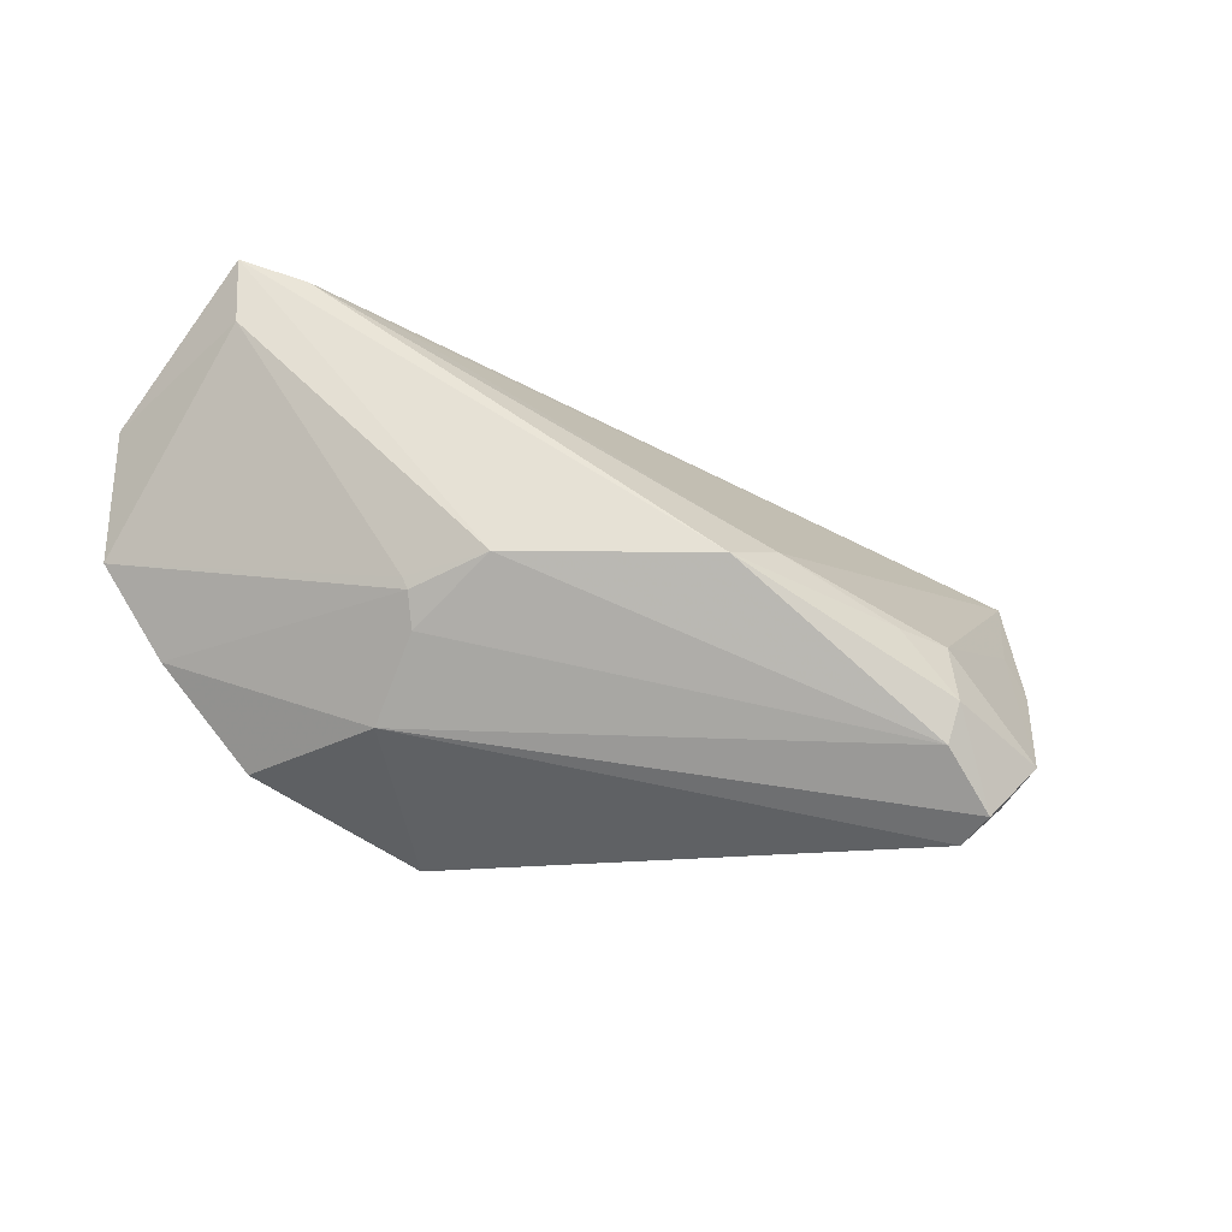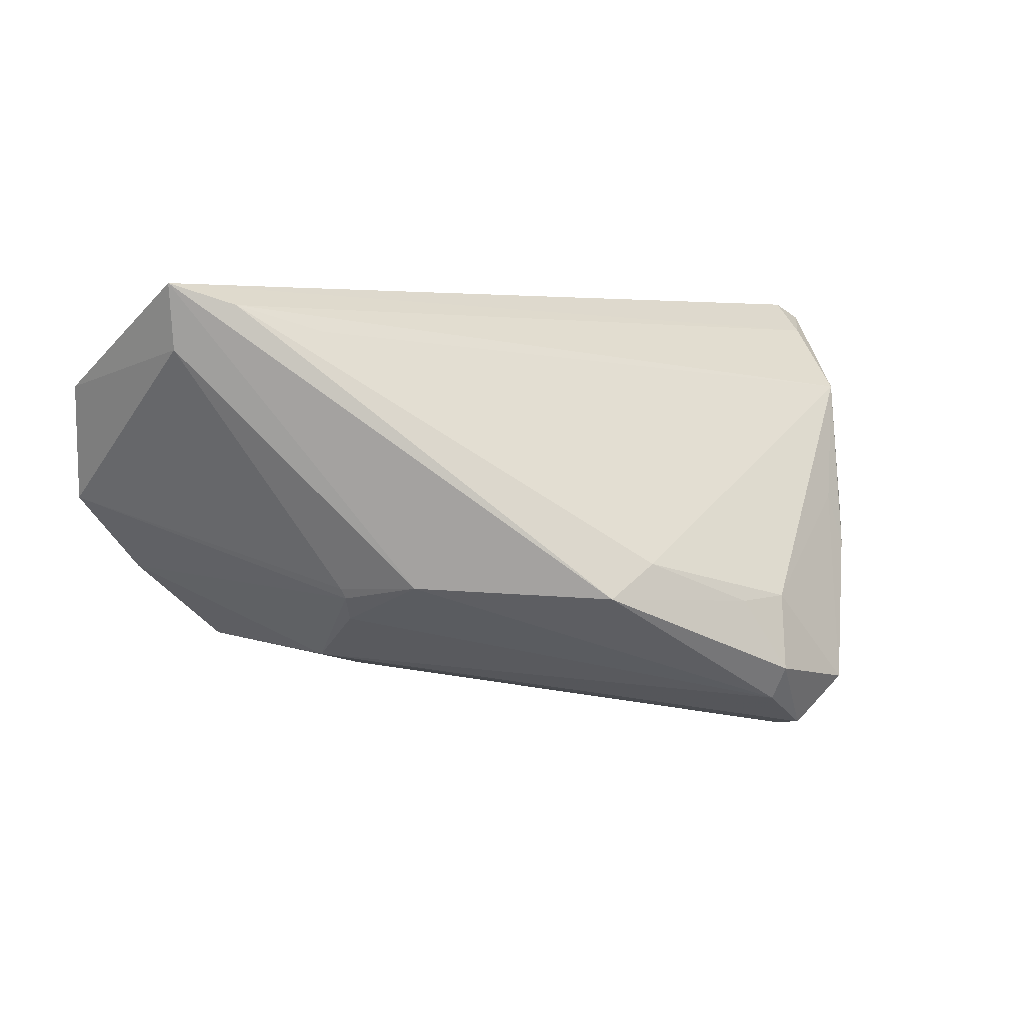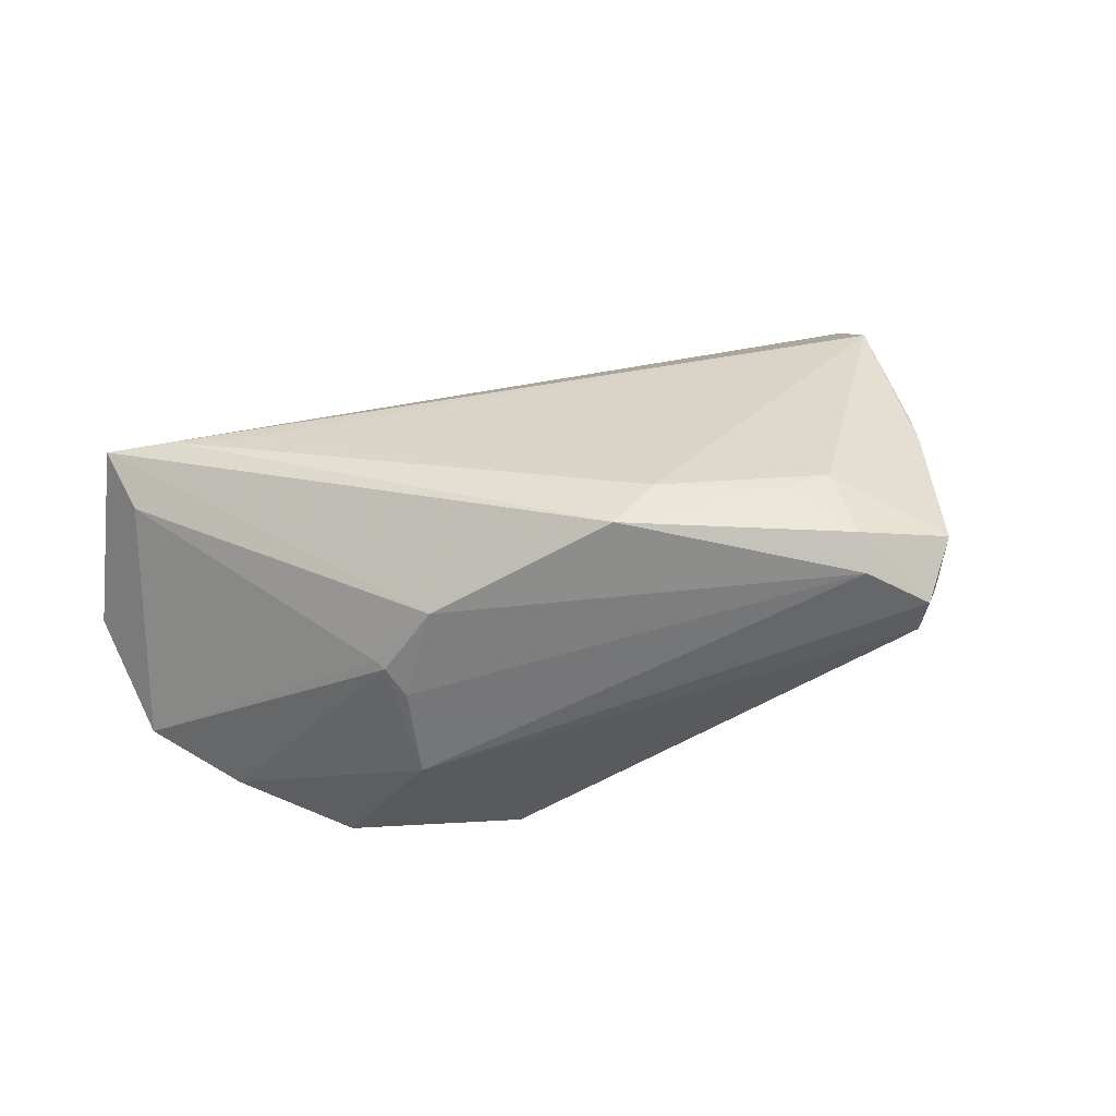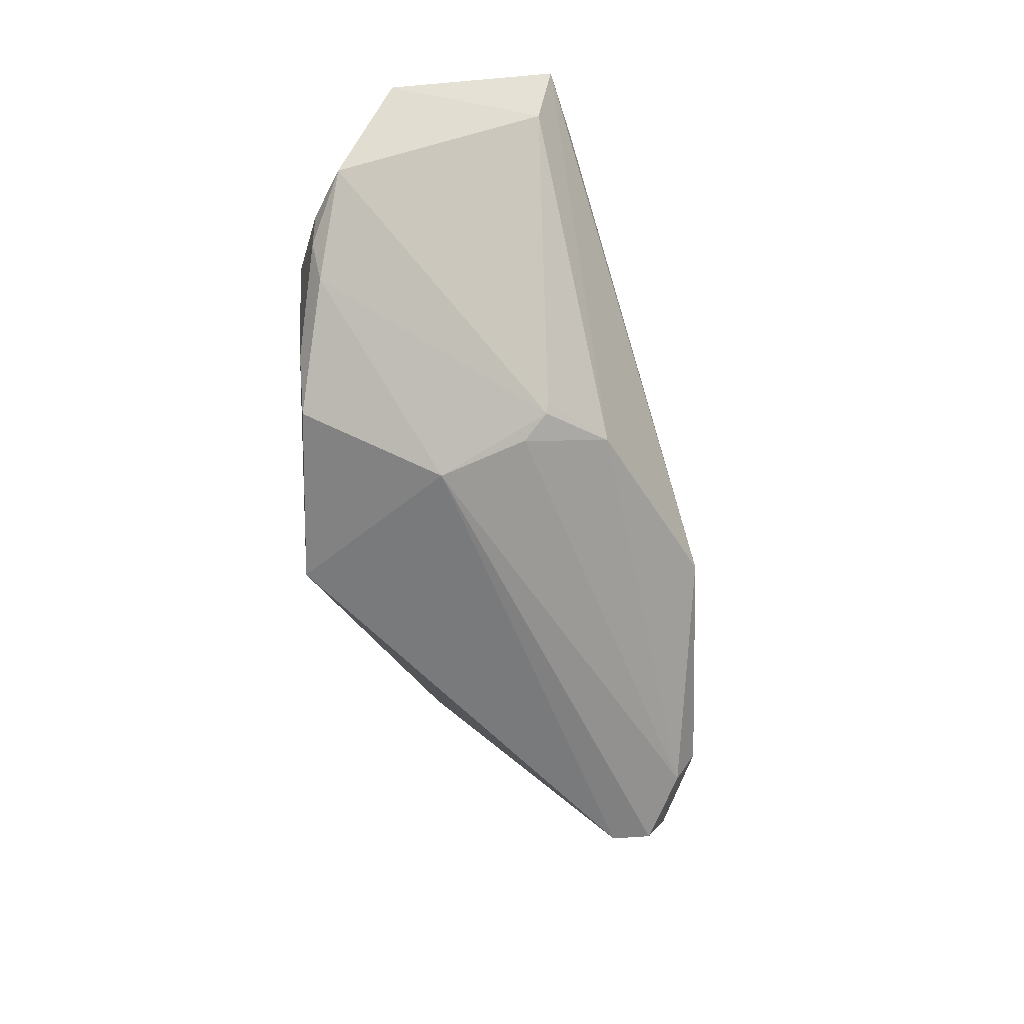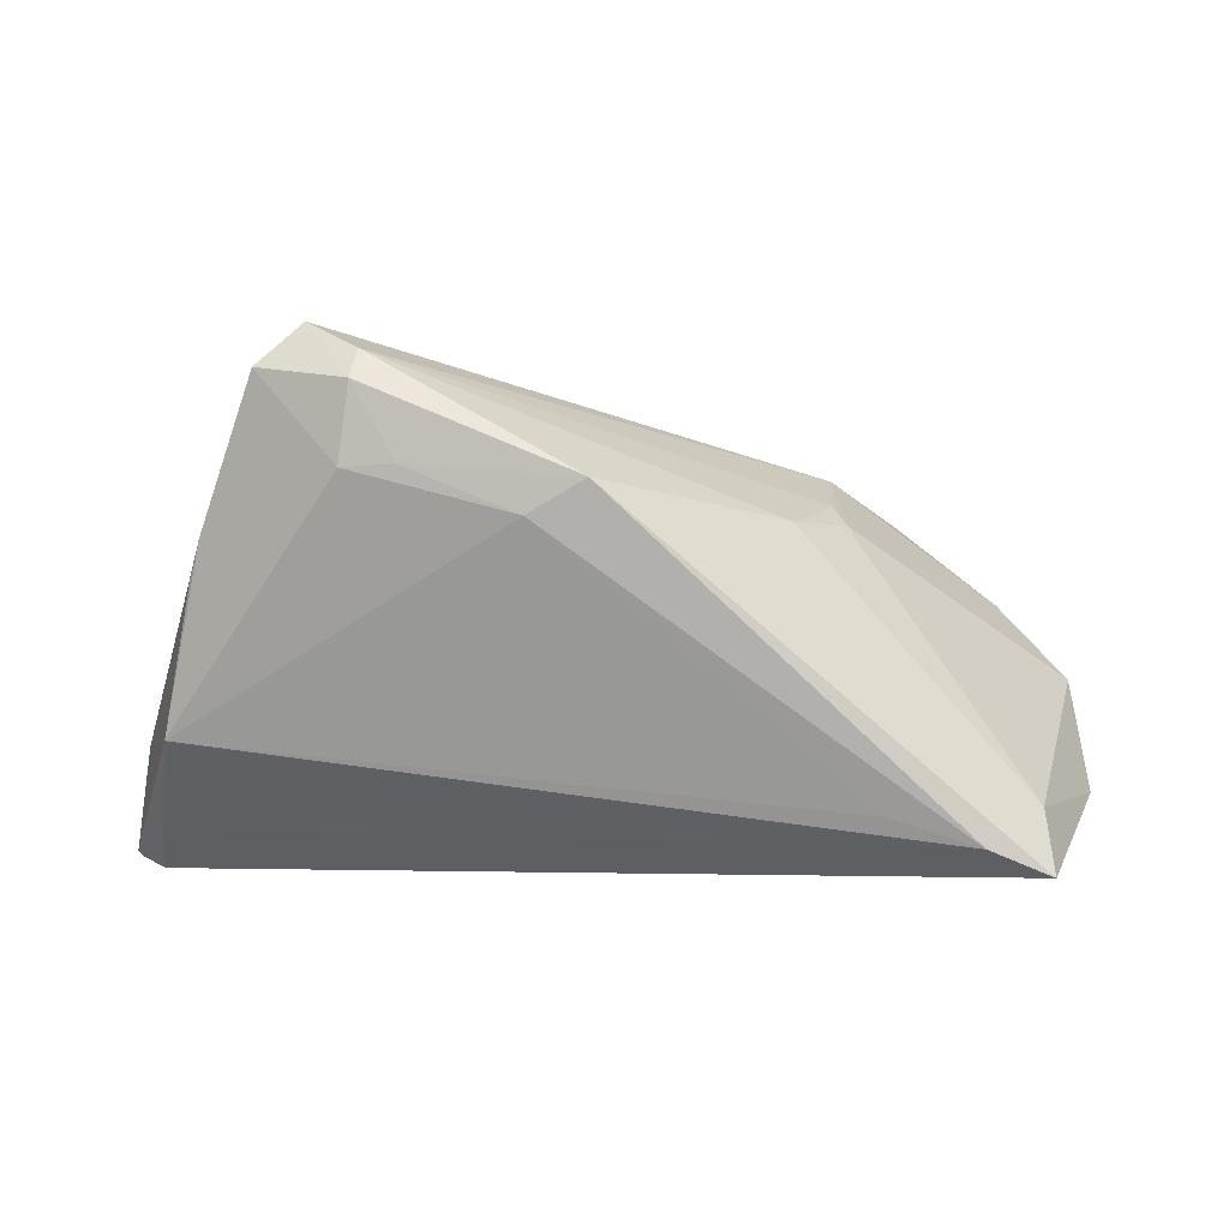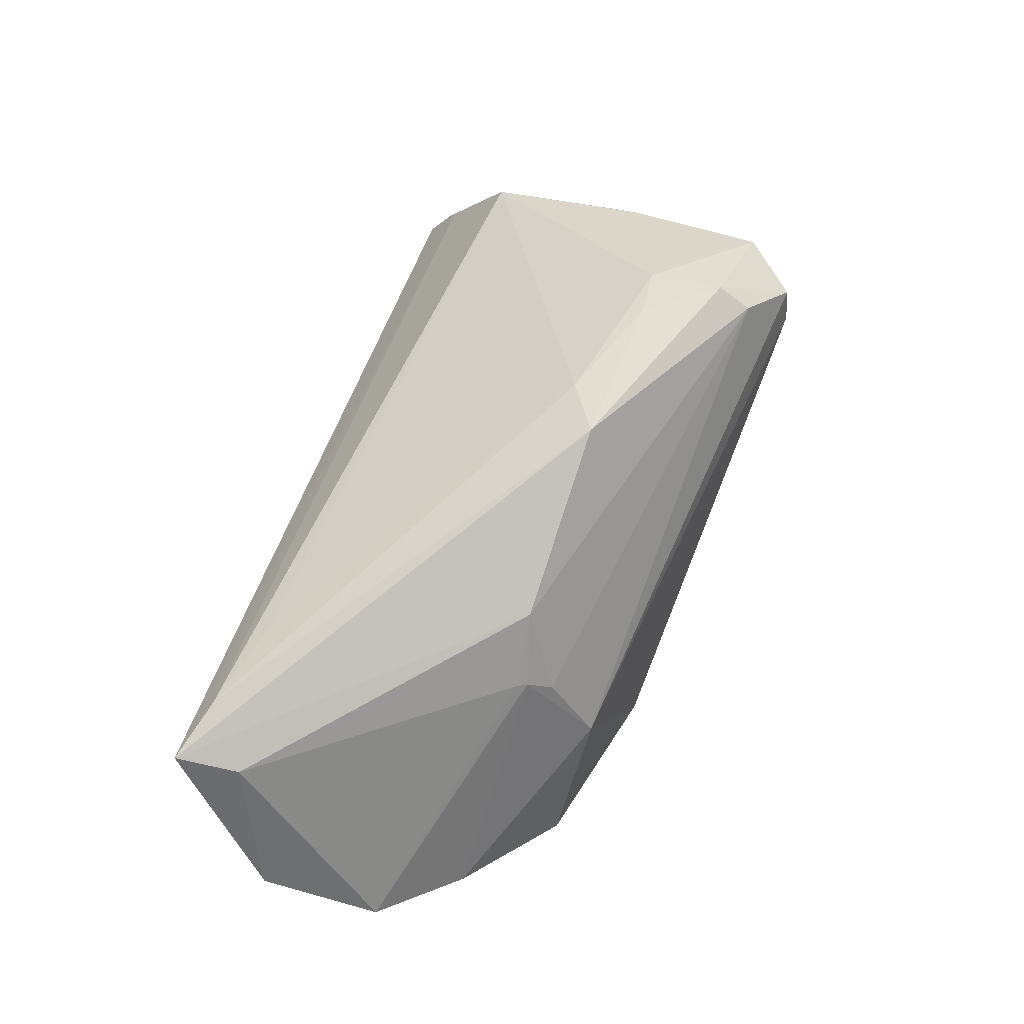
<metadata>
{"format":"obj","ext":"obj","renderer":"f3d","projection":"perspective","resolution":1024,"background":"white","views":[{"elev":-40.6,"azim":-21.4,"up":"+Y"},{"elev":3.9,"azim":-23.7,"up":"+Y"},{"elev":62.6,"azim":-21.0,"up":"+Z"},{"elev":-45.5,"azim":-84.5,"up":"+Y"},{"elev":77.5,"azim":-177.6,"up":"+Z"},{"elev":64.8,"azim":-73.3,"up":"+Z"}]}
</metadata>
<code>
v 0.02368 -0.01459 0.02652
v 0.03627 -0.03349 0.02055
v -0.04376 -0.01513 -0.01873
v 0.03795 -0.03177 0.02015
v 0.04817 -0.008053 0.01344
v -0.02888 -0.02282 -0.0024
v 0.04934 -0.00352 0.0111
v 0.0578 0.01315 -0.01456
v -0.02573 0.006135 -0.02161
v 0.02907 -0.02883 0.02526
v 0.03057 -0.01424 0.02511
v -0.03953 -0.02109 -0.01867
v 0.03522 -0.03428 0.01537
v -0.03452 0.02256 0.01629
v -0.05348 0.02009 0.01262
v 0.04656 0.02726 -0.02161
v -0.02986 -0.01342 0.01129
v -0.0462 0.02586 0.01646
v -0.06268 0.01535 -0.005722
v 0.008641 -0.008769 0.02745
v 0.02965 -0.02429 0.02786
v -0.02275 -0.01164 0.01889
v -0.05215 -0.01039 -0.01512
v -0.01694 -0.02723 -0.02161
v 0.05221 0.01519 0.003866
v -0.05458 0.0286 0.01448
v 0.0582 0.02703 -0.01853
v 0.05424 0.02416 -0.009305
v -0.0554 -0.001701 -0.0158
v -0.04465 0.001652 -0.01981
v 0.001364 -0.01305 0.02976
v 0.0418 -0.02676 0.02284
v 0.05496 0.0286 -0.01668
v -0.05412 -0.005662 -0.01609
v -0.03066 -0.01202 0.01158
v -0.06107 -0.000185 -0.01208
v 0.05868 0.02651 -0.01695
v 0.04651 -0.001264 0.01226
v -0.02822 -0.01659 0.008296
f 13 24 8
f 15 22 26
f 15 19 36
f 26 19 15
f 26 22 31
f 30 9 24
f 19 9 30
f 16 9 19
f 16 19 26
f 24 9 16
f 16 8 24
f 17 39 22
f 23 17 36
f 6 24 13
f 39 17 6
f 17 23 6
f 2 6 13
f 26 31 18
f 18 28 26
f 36 19 29
f 19 30 29
f 33 16 26
f 26 28 33
f 33 28 37
f 22 15 35
f 35 17 22
f 35 15 36
f 36 17 35
f 34 29 30
f 34 23 36
f 36 29 34
f 24 6 12
f 12 6 23
f 13 8 32
f 32 21 2
f 11 21 32
f 20 18 31
f 10 21 31
f 2 21 10
f 10 31 22
f 22 39 10
f 39 6 10
f 6 2 10
f 27 33 37
f 16 33 27
f 37 8 27
f 8 16 27
f 23 34 3
f 3 12 23
f 3 34 30
f 3 30 24
f 24 12 3
f 4 2 13
f 13 32 4
f 4 32 2
f 25 20 11
f 37 28 25
f 28 18 25
f 25 8 37
f 31 21 1
f 1 20 31
f 1 21 11
f 11 20 1
f 11 32 38
f 38 25 11
f 18 20 14
f 14 25 18
f 20 25 14
f 8 25 7
f 5 38 32
f 25 38 5
f 5 7 25
f 5 32 8
f 8 7 5

</code>
